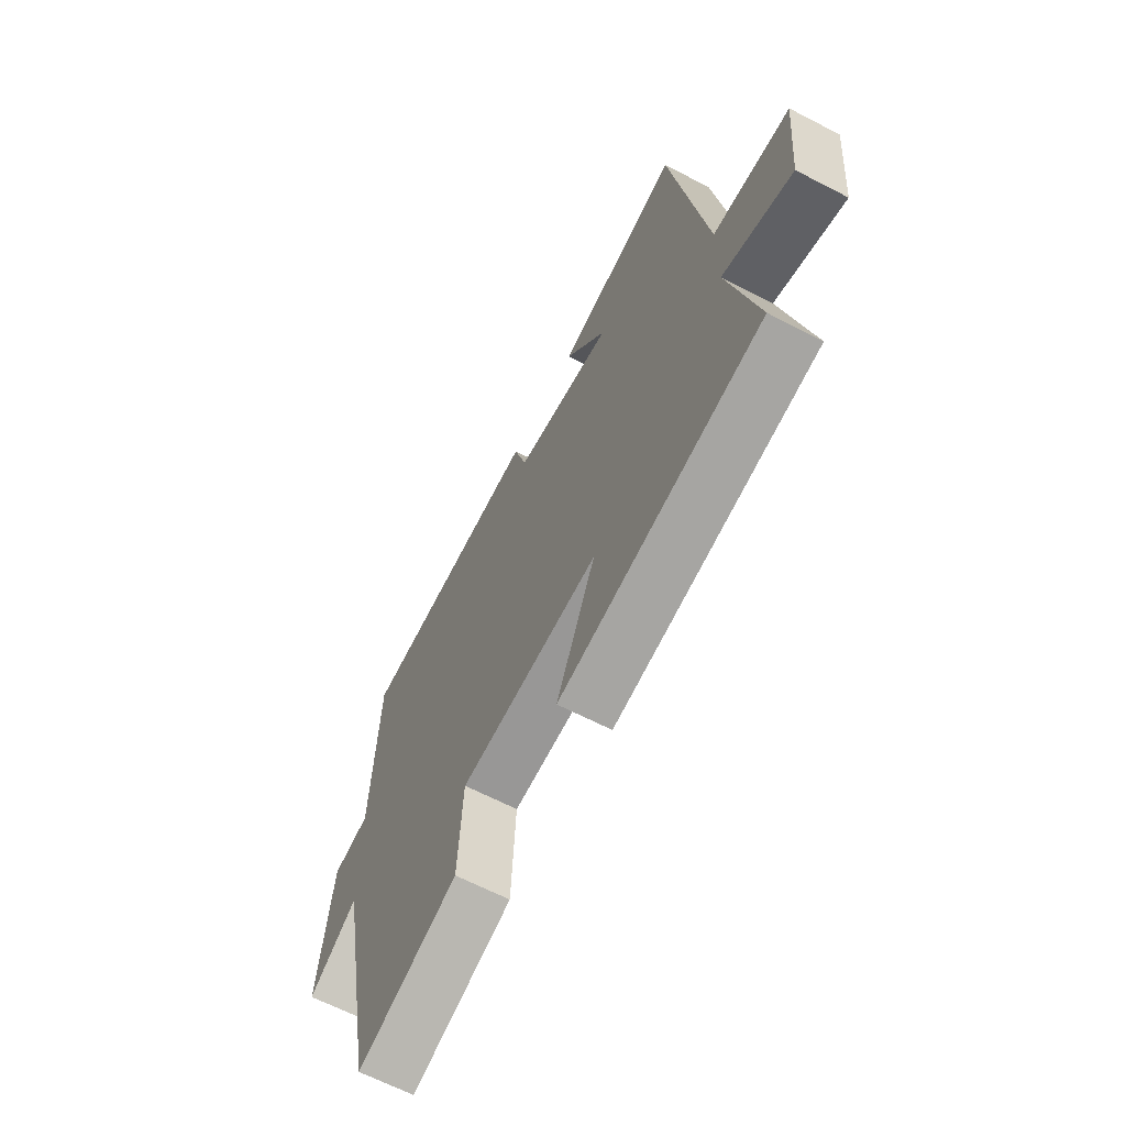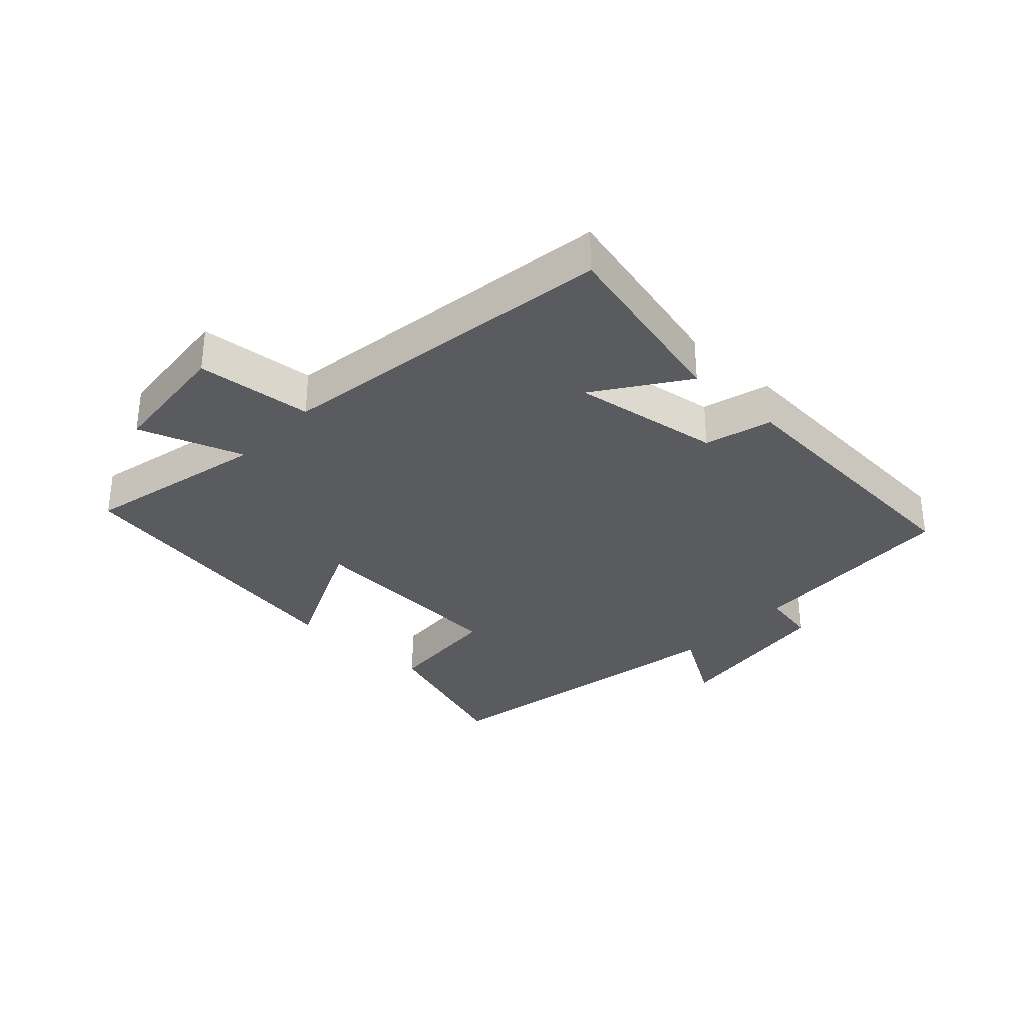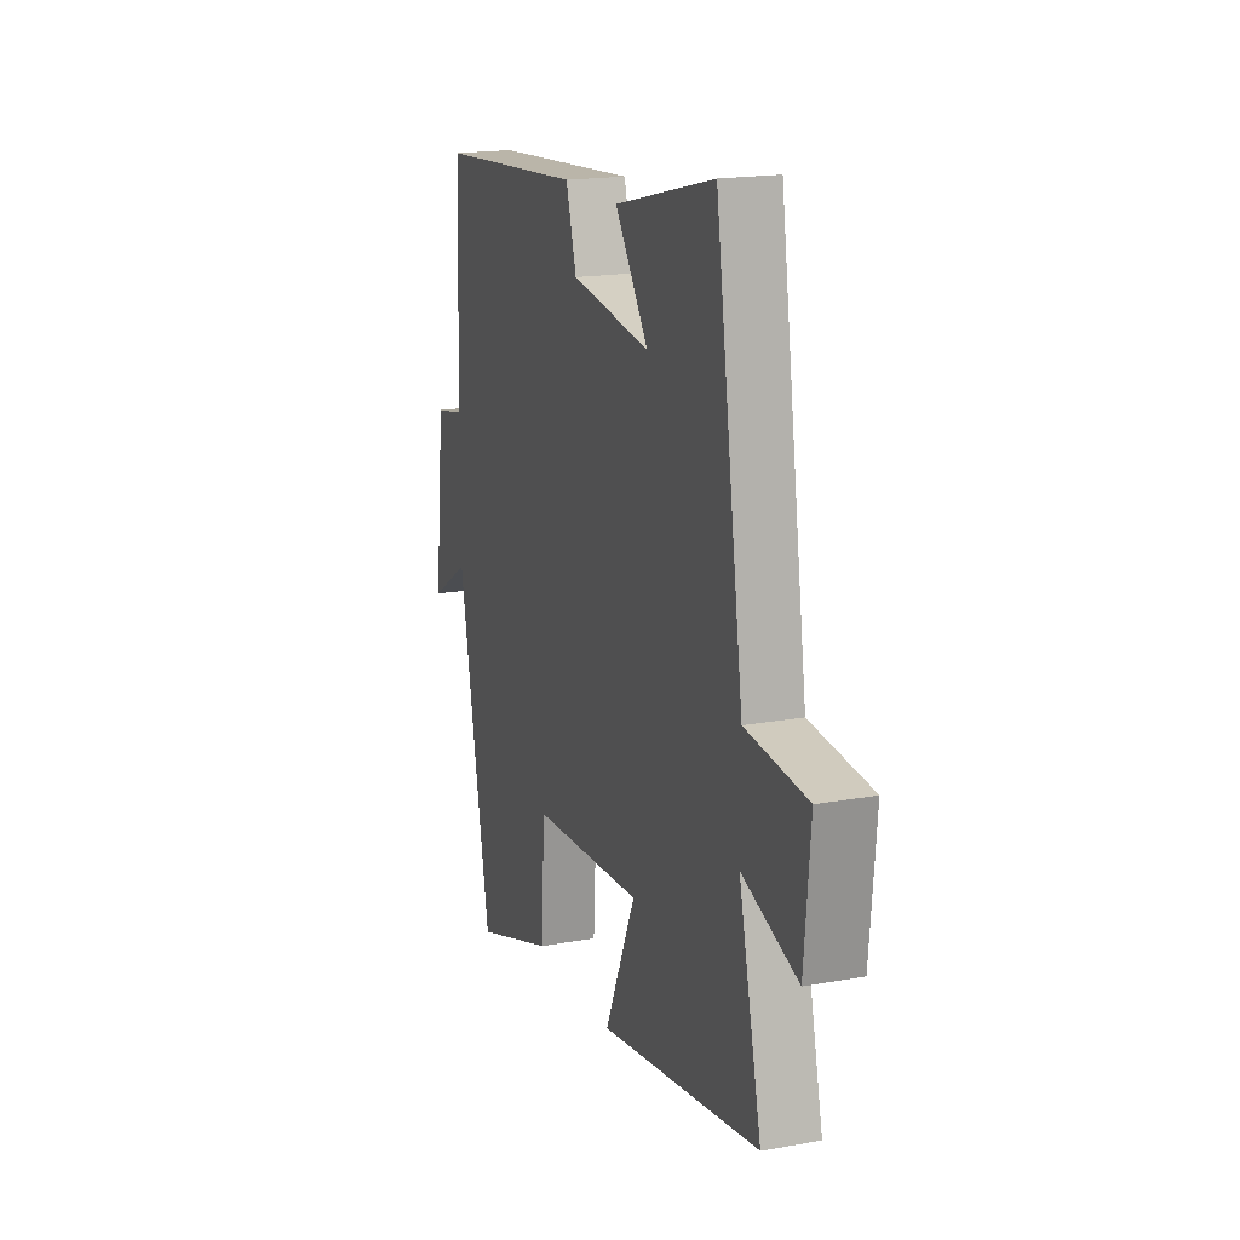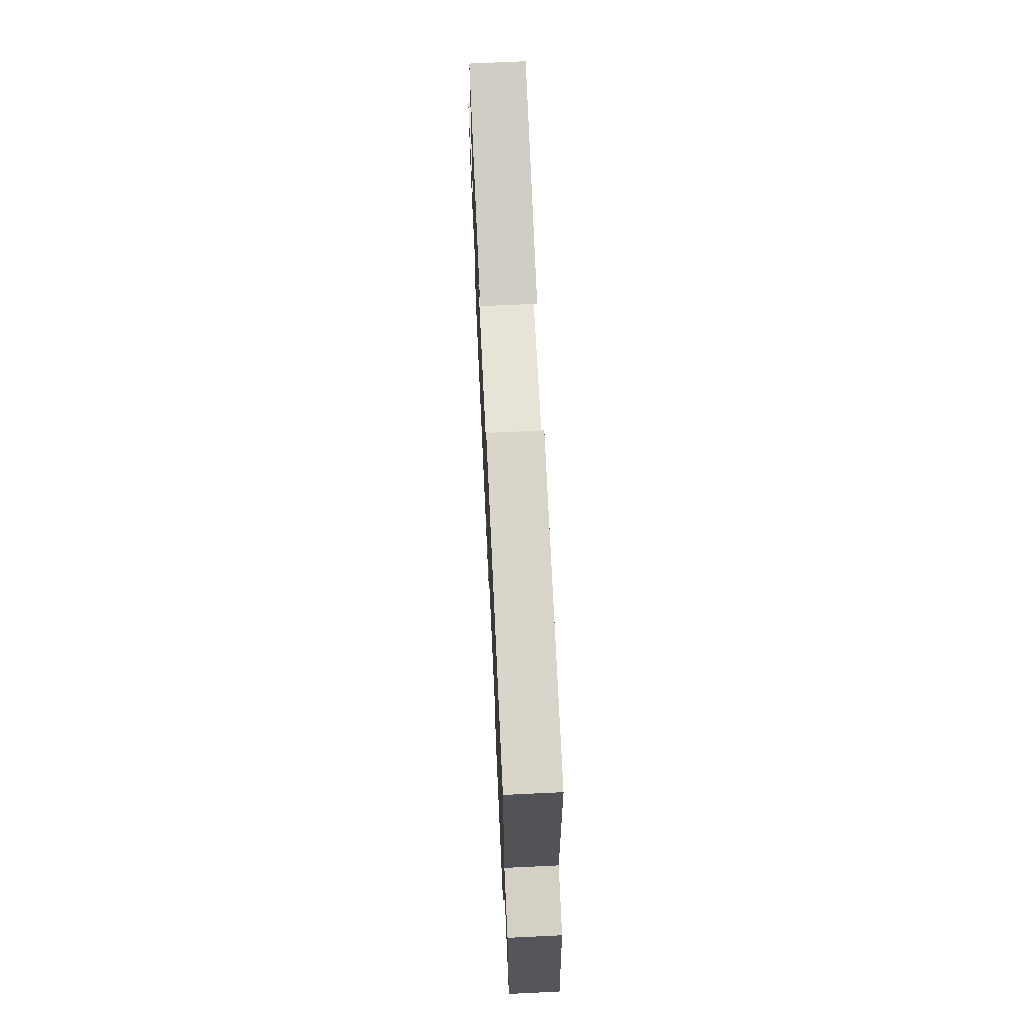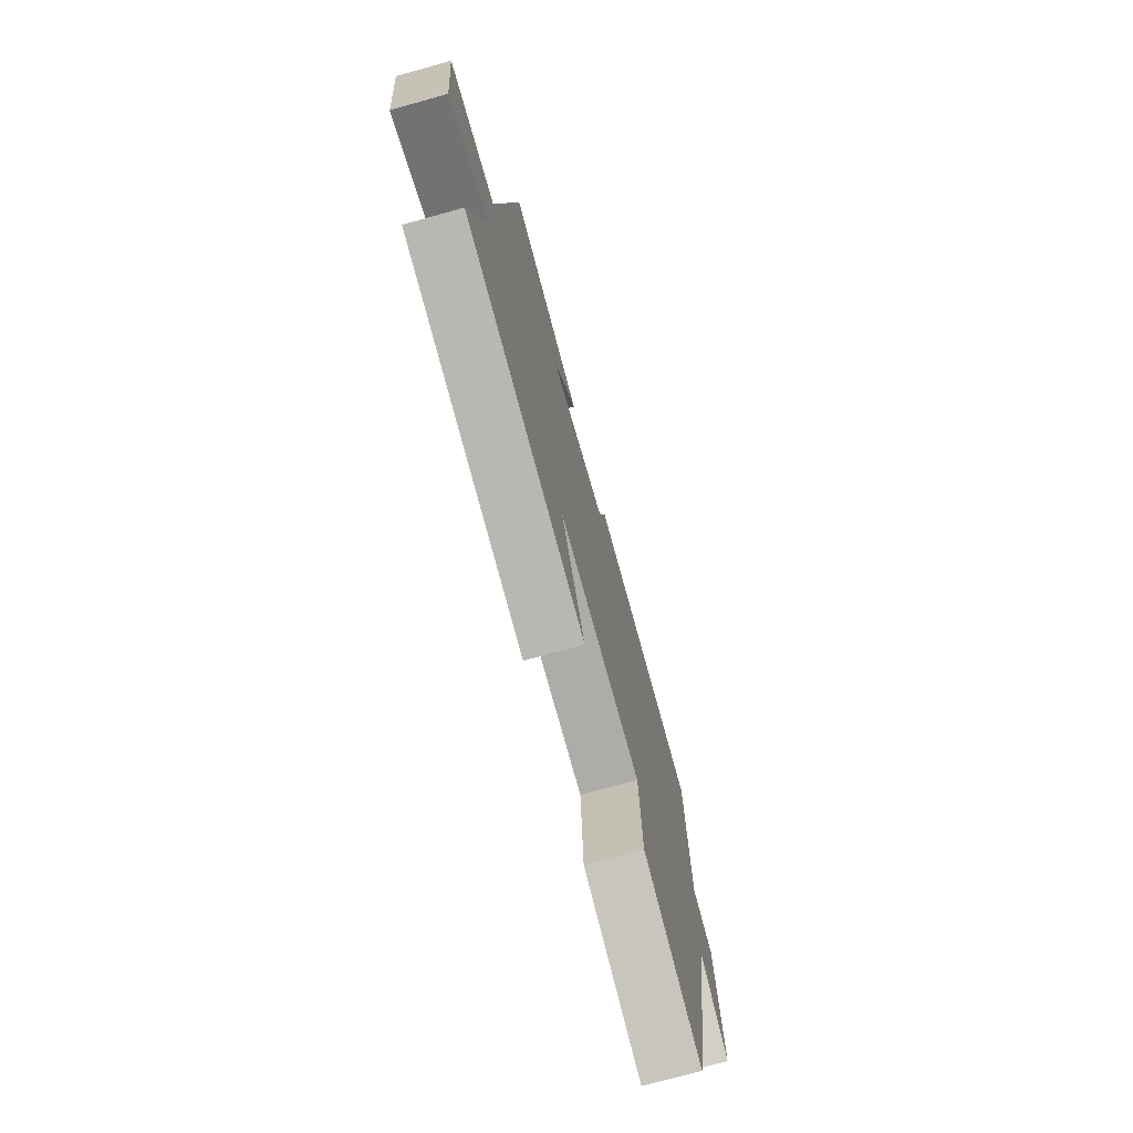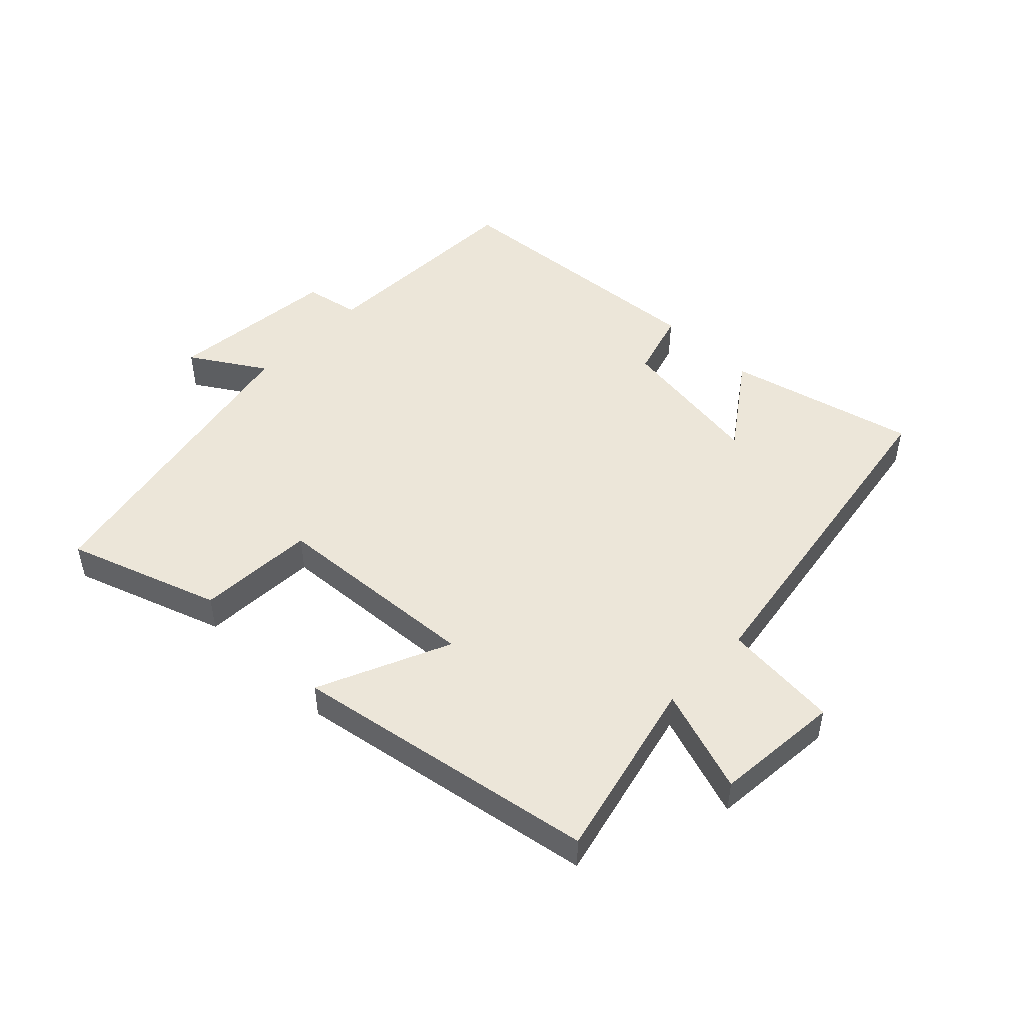
<metadata>
{"format":"obj","ext":"obj","renderer":"f3d","projection":"perspective","resolution":1024,"background":"white","views":[{"elev":-64.7,"azim":-117.6,"up":"+Z"},{"elev":-32.6,"azim":-42.7,"up":"+Y"},{"elev":18.1,"azim":-109.6,"up":"+Z"},{"elev":69.8,"azim":87.3,"up":"+Z"},{"elev":-73.4,"azim":-74.5,"up":"+Z"},{"elev":49.1,"azim":-136.0,"up":"+Y"}]}
</metadata>
<code>
v 0.486 0.07 0.466
v 0.5 0.07 0.123
v 0.587 0.07 0.106
v 0.617 0.07 -0.162
v 0.5 0.07 -0.089
v 0.405 0.07 -0.582
v 0.165 0.07 -0.5
v 0.154 0.07 -0.314
v -0.178 0.07 -0.292
v -0.085 0.07 -0.5
v -0.568 0.07 -0.418
v -0.5 0.07 -0.129
v -0.666 0.07 -0.186
v -0.684 0.07 0.014
v -0.5 0.07 0.031
v -0.416 0.07 0.574
v -0.119 0.07 0.5
v -0.218 0.07 0.36
v 0.018 0.07 0.394
v 0.049 0.07 0.5
v 0.486 0 0.466
v 0.5 0 0.123
v 0.587 0 0.106
v 0.617 0 -0.162
v 0.5 0 -0.089
v 0.405 0 -0.582
v 0.165 0 -0.5
v 0.154 0 -0.314
v -0.178 0 -0.292
v -0.085 0 -0.5
v -0.568 0 -0.418
v -0.5 0 -0.129
v -0.666 0 -0.186
v -0.684 0 0.014
v -0.5 0 0.031
v -0.416 0 0.574
v -0.119 0 0.5
v -0.218 0 0.36
v 0.018 0 0.394
v 0.049 0 0.5
f 19 20 1 2
f 18 19 2
f 15 16 17 18
f 15 18 2
f 12 13 14 15
f 12 15 2 3
f 9 10 11 12
f 8 9 12 3
f 5 6 7 8
f 5 8 3
f 3 4 5
f 22 21 40 39
f 22 39 38
f 38 37 36 35
f 22 38 35
f 35 34 33 32
f 23 22 35 32
f 32 31 30 29
f 23 32 29 28
f 28 27 26 25
f 23 28 25
f 25 24 23
f 1 21 22 2
f 2 22 23 3
f 3 23 24 4
f 4 24 25 5
f 5 25 26 6
f 6 26 27 7
f 7 27 28 8
f 8 28 29 9
f 9 29 30 10
f 10 30 31 11
f 11 31 32 12
f 12 32 33 13
f 13 33 34 14
f 14 34 35 15
f 15 35 36 16
f 16 36 37 17
f 17 37 38 18
f 18 38 39 19
f 19 39 40 20
f 20 40 21 1

</code>
